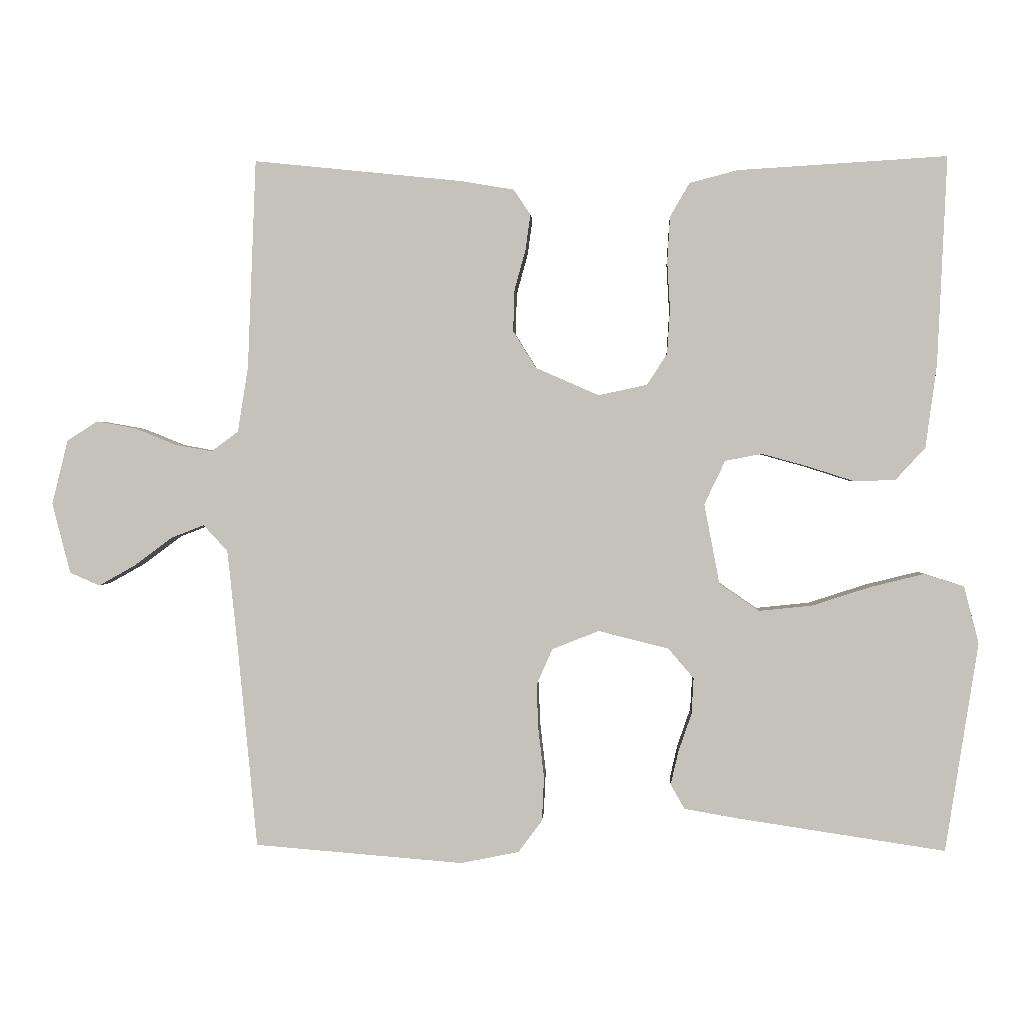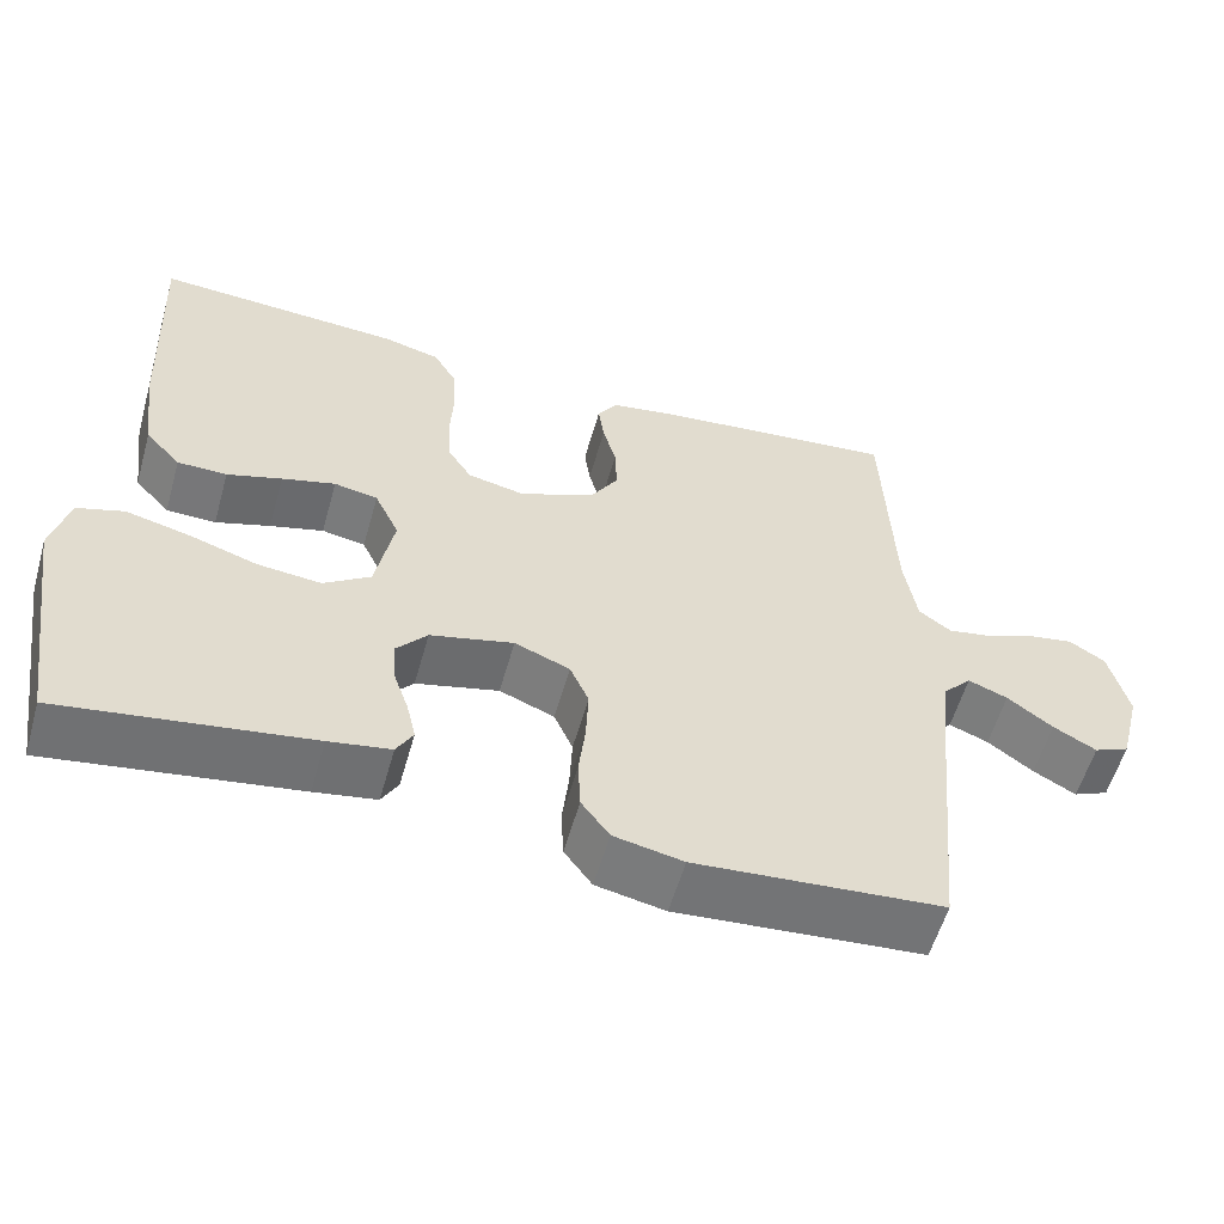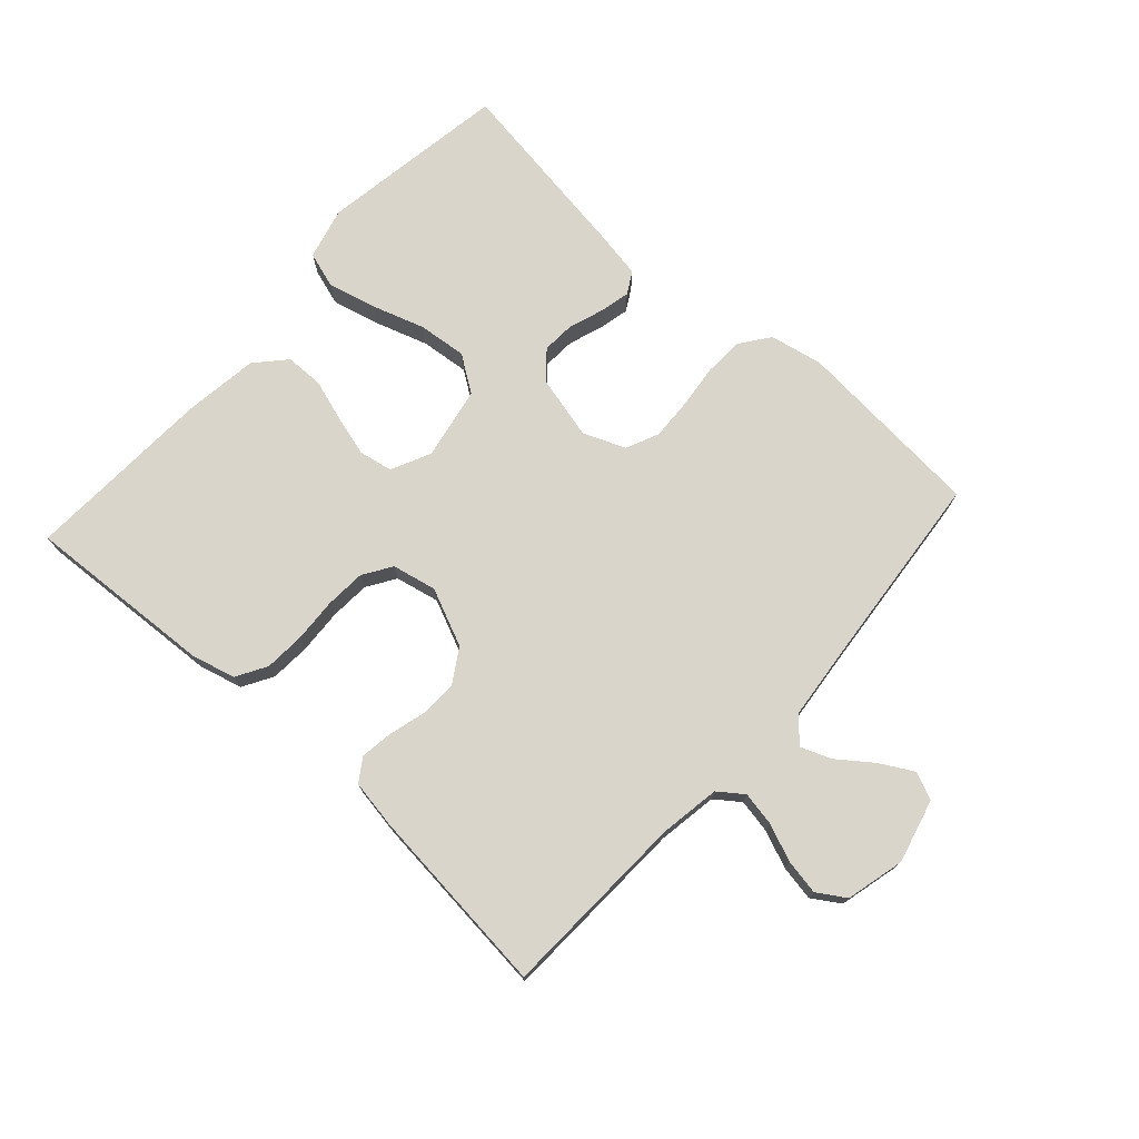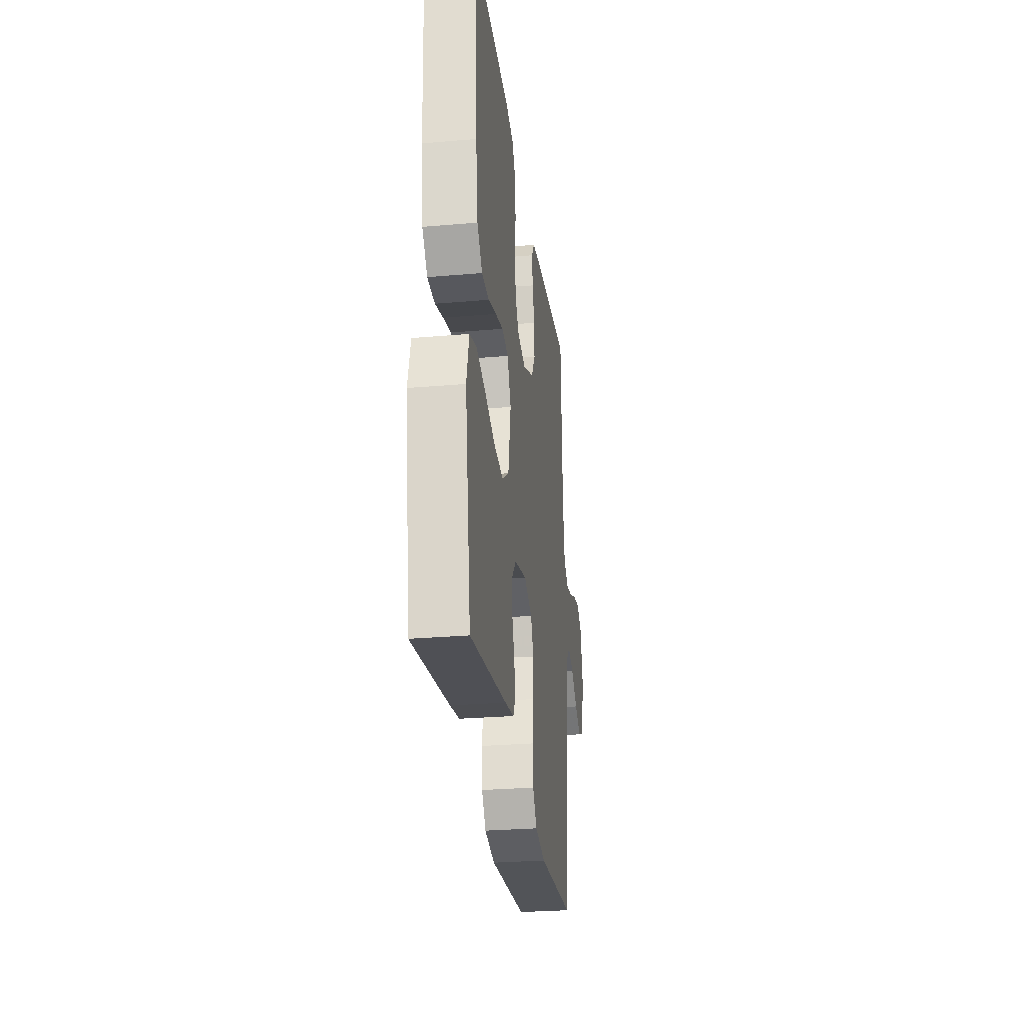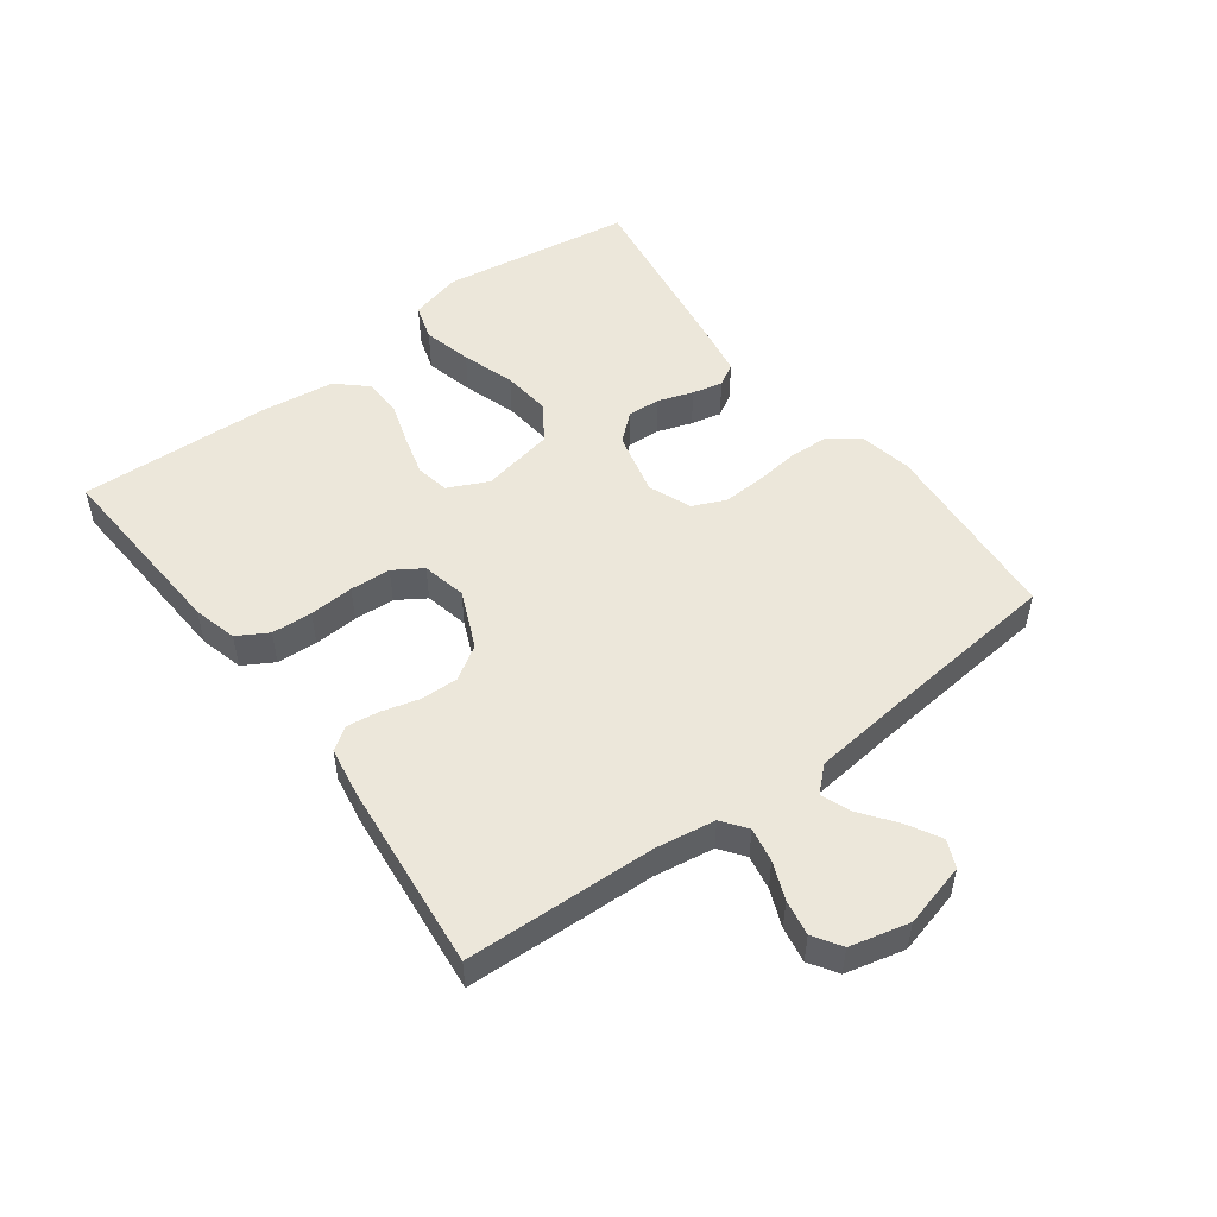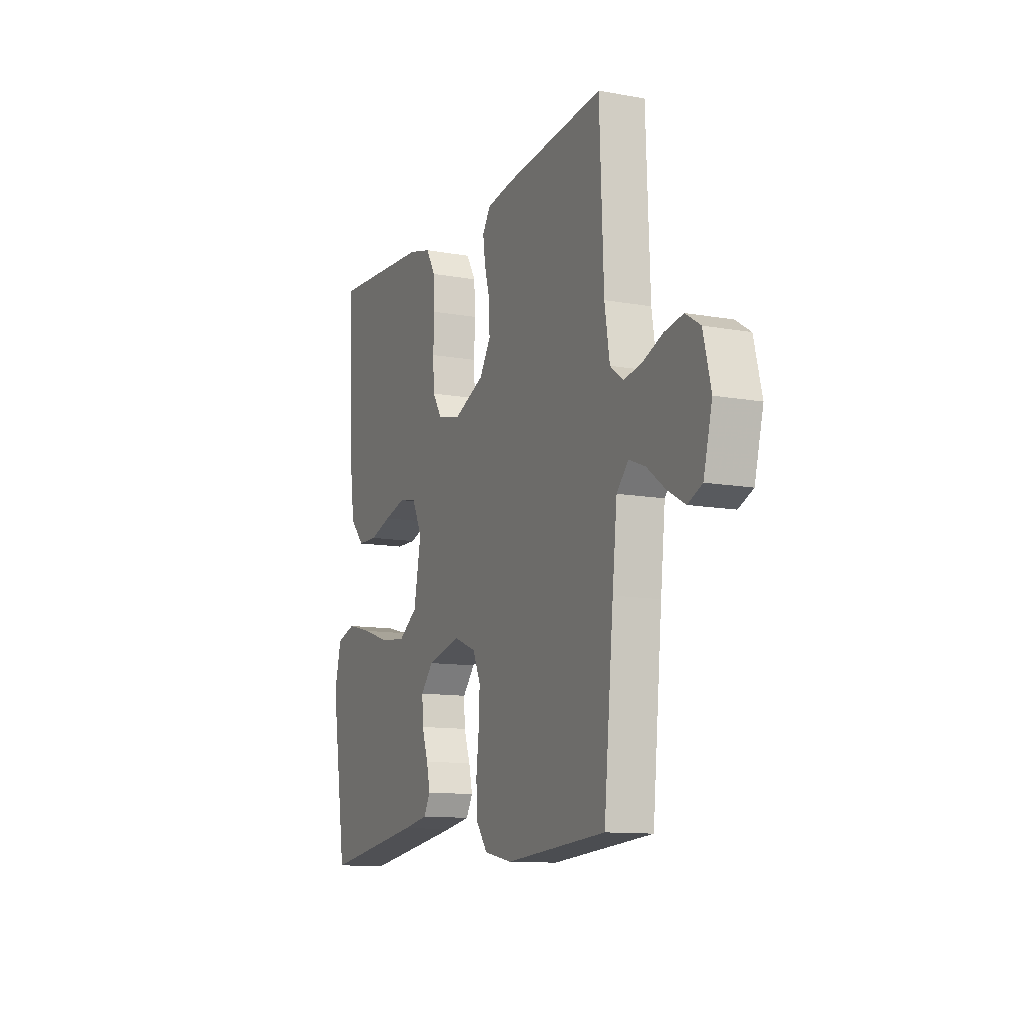
<metadata>
{"format":"obj","ext":"obj","renderer":"f3d","projection":"perspective","resolution":1024,"background":"white","views":[{"elev":1.1,"azim":-177.0,"up":"+Z"},{"elev":-57.1,"azim":-15.8,"up":"+Z"},{"elev":74.2,"azim":42.1,"up":"+Y"},{"elev":-27.9,"azim":-82.5,"up":"+Z"},{"elev":51.5,"azim":53.2,"up":"+Y"},{"elev":-11.6,"azim":66.3,"up":"+Z"}]}
</metadata>
<code>
v 0.5 0.07 -0.5
v 0.2 0.07 -0.524
v 0.116 0.07 -0.507
v 0.082 0.07 -0.461
v 0.079 0.07 -0.398
v 0.087 0.07 -0.329
v 0.09 0.07 -0.263
v 0.067 0.07 -0.211
v 0 0.07 -0.184
v -0.101 0.07 -0.209
v -0.138 0.07 -0.252
v -0.135 0.07 -0.304
v -0.116 0.07 -0.359
v -0.105 0.07 -0.407
v -0.125 0.07 -0.442
v -0.2 0.07 -0.455
v -0.5 0.07 -0.5
v -0.547 0.07 -0.2
v -0.526 0.07 -0.118
v -0.469 0.07 -0.1
v -0.392 0.07 -0.119
v -0.309 0.07 -0.146
v -0.232 0.07 -0.154
v -0.175 0.07 -0.115
v -0.153 0.07 0
v -0.183 0.07 0.063
v -0.236 0.07 0.073
v -0.301 0.07 0.055
v -0.367 0.07 0.034
v -0.427 0.07 0.035
v -0.47 0.07 0.082
v -0.486 0.07 0.2
v -0.5 0.07 0.5
v -0.2 0.07 0.482
v -0.131 0.07 0.464
v -0.103 0.07 0.416
v -0.099 0.07 0.352
v -0.103 0.07 0.282
v -0.099 0.07 0.218
v -0.07 0.07 0.173
v 0 0.07 0.158
v 0.091 0.07 0.198
v 0.124 0.07 0.251
v 0.122 0.07 0.311
v 0.106 0.07 0.369
v 0.099 0.07 0.42
v 0.123 0.07 0.456
v 0.2 0.07 0.469
v 0.5 0.07 0.5
v 0.512 0.07 0.2
v 0.527 0.07 0.106
v 0.566 0.07 0.077
v 0.62 0.07 0.087
v 0.679 0.07 0.111
v 0.735 0.07 0.121
v 0.779 0.07 0.093
v 0.802 0.07 0
v 0.776 0.07 -0.101
v 0.733 0.07 -0.12
v 0.681 0.07 -0.091
v 0.626 0.07 -0.05
v 0.578 0.07 -0.031
v 0.543 0.07 -0.069
v 0.529 0.07 -0.2
v 0.5 0 -0.5
v 0.2 0 -0.524
v 0.116 0 -0.507
v 0.082 0 -0.461
v 0.079 0 -0.398
v 0.087 0 -0.329
v 0.09 0 -0.263
v 0.067 0 -0.211
v 0 0 -0.184
v -0.101 0 -0.209
v -0.138 0 -0.252
v -0.135 0 -0.304
v -0.116 0 -0.359
v -0.105 0 -0.407
v -0.125 0 -0.442
v -0.2 0 -0.455
v -0.5 0 -0.5
v -0.547 0 -0.2
v -0.526 0 -0.118
v -0.469 0 -0.1
v -0.392 0 -0.119
v -0.309 0 -0.146
v -0.232 0 -0.154
v -0.175 0 -0.115
v -0.153 0 0
v -0.183 0 0.063
v -0.236 0 0.073
v -0.301 0 0.055
v -0.367 0 0.034
v -0.427 0 0.035
v -0.47 0 0.082
v -0.486 0 0.2
v -0.5 0 0.5
v -0.2 0 0.482
v -0.131 0 0.464
v -0.103 0 0.416
v -0.099 0 0.352
v -0.103 0 0.282
v -0.099 0 0.218
v -0.07 0 0.173
v 0 0 0.158
v 0.091 0 0.198
v 0.124 0 0.251
v 0.122 0 0.311
v 0.106 0 0.369
v 0.099 0 0.42
v 0.123 0 0.456
v 0.2 0 0.469
v 0.5 0 0.5
v 0.512 0 0.2
v 0.527 0 0.106
v 0.566 0 0.077
v 0.62 0 0.087
v 0.679 0 0.111
v 0.735 0 0.121
v 0.779 0 0.093
v 0.802 0 0
v 0.776 0 -0.101
v 0.733 0 -0.12
v 0.681 0 -0.091
v 0.626 0 -0.05
v 0.578 0 -0.031
v 0.543 0 -0.069
v 0.529 0 -0.2
f 59 60 61
f 58 59 61
f 57 58 61
f 56 57 61
f 55 56 61
f 54 55 61
f 53 54 61
f 52 53 61 62
f 51 52 62 63
f 48 49 50
f 47 48 50
f 46 47 50
f 45 46 50
f 44 45 50
f 51 63 64
f 50 51 64
f 44 50 64
f 43 44 64
f 36 37 38
f 35 36 38
f 34 35 38
f 33 34 38
f 32 33 38
f 31 32 38
f 30 31 38
f 29 30 38
f 28 29 38
f 27 28 38 39
f 26 27 39 40
f 20 21 22
f 19 20 22
f 18 19 22
f 17 18 22
f 16 17 22
f 15 16 22
f 14 15 22
f 13 14 22
f 12 13 22
f 11 12 22 23
f 10 11 23 24
f 4 5 6
f 3 4 6
f 2 3 6
f 1 2 6
f 64 1 6
f 64 6 7
f 64 7 8
f 43 64 8
f 42 43 8
f 41 42 8 9
f 40 41 9
f 26 40 9
f 25 26 9
f 9 10 24 25
f 125 124 123
f 125 123 122
f 125 122 121
f 125 121 120
f 125 120 119
f 125 119 118
f 125 118 117
f 126 125 117 116
f 127 126 116 115
f 114 113 112
f 114 112 111
f 114 111 110
f 114 110 109
f 114 109 108
f 128 127 115
f 128 115 114
f 128 114 108
f 128 108 107
f 102 101 100
f 102 100 99
f 102 99 98
f 102 98 97
f 102 97 96
f 102 96 95
f 102 95 94
f 102 94 93
f 102 93 92
f 103 102 92 91
f 104 103 91 90
f 86 85 84
f 86 84 83
f 86 83 82
f 86 82 81
f 86 81 80
f 86 80 79
f 86 79 78
f 86 78 77
f 86 77 76
f 87 86 76 75
f 88 87 75 74
f 70 69 68
f 70 68 67
f 70 67 66
f 70 66 65
f 70 65 128
f 71 70 128
f 72 71 128
f 72 128 107
f 72 107 106
f 73 72 106 105
f 73 105 104
f 73 104 90
f 73 90 89
f 89 88 74 73
f 1 65 66 2
f 2 66 67 3
f 3 67 68 4
f 4 68 69 5
f 5 69 70 6
f 6 70 71 7
f 7 71 72 8
f 8 72 73 9
f 9 73 74 10
f 10 74 75 11
f 11 75 76 12
f 12 76 77 13
f 13 77 78 14
f 14 78 79 15
f 15 79 80 16
f 16 80 81 17
f 17 81 82 18
f 18 82 83 19
f 19 83 84 20
f 20 84 85 21
f 21 85 86 22
f 22 86 87 23
f 23 87 88 24
f 24 88 89 25
f 25 89 90 26
f 26 90 91 27
f 27 91 92 28
f 28 92 93 29
f 29 93 94 30
f 30 94 95 31
f 31 95 96 32
f 32 96 97 33
f 33 97 98 34
f 34 98 99 35
f 35 99 100 36
f 36 100 101 37
f 37 101 102 38
f 38 102 103 39
f 39 103 104 40
f 40 104 105 41
f 41 105 106 42
f 42 106 107 43
f 43 107 108 44
f 44 108 109 45
f 45 109 110 46
f 46 110 111 47
f 47 111 112 48
f 48 112 113 49
f 49 113 114 50
f 50 114 115 51
f 51 115 116 52
f 52 116 117 53
f 53 117 118 54
f 54 118 119 55
f 55 119 120 56
f 56 120 121 57
f 57 121 122 58
f 58 122 123 59
f 59 123 124 60
f 60 124 125 61
f 61 125 126 62
f 62 126 127 63
f 63 127 128 64
f 64 128 65 1

</code>
